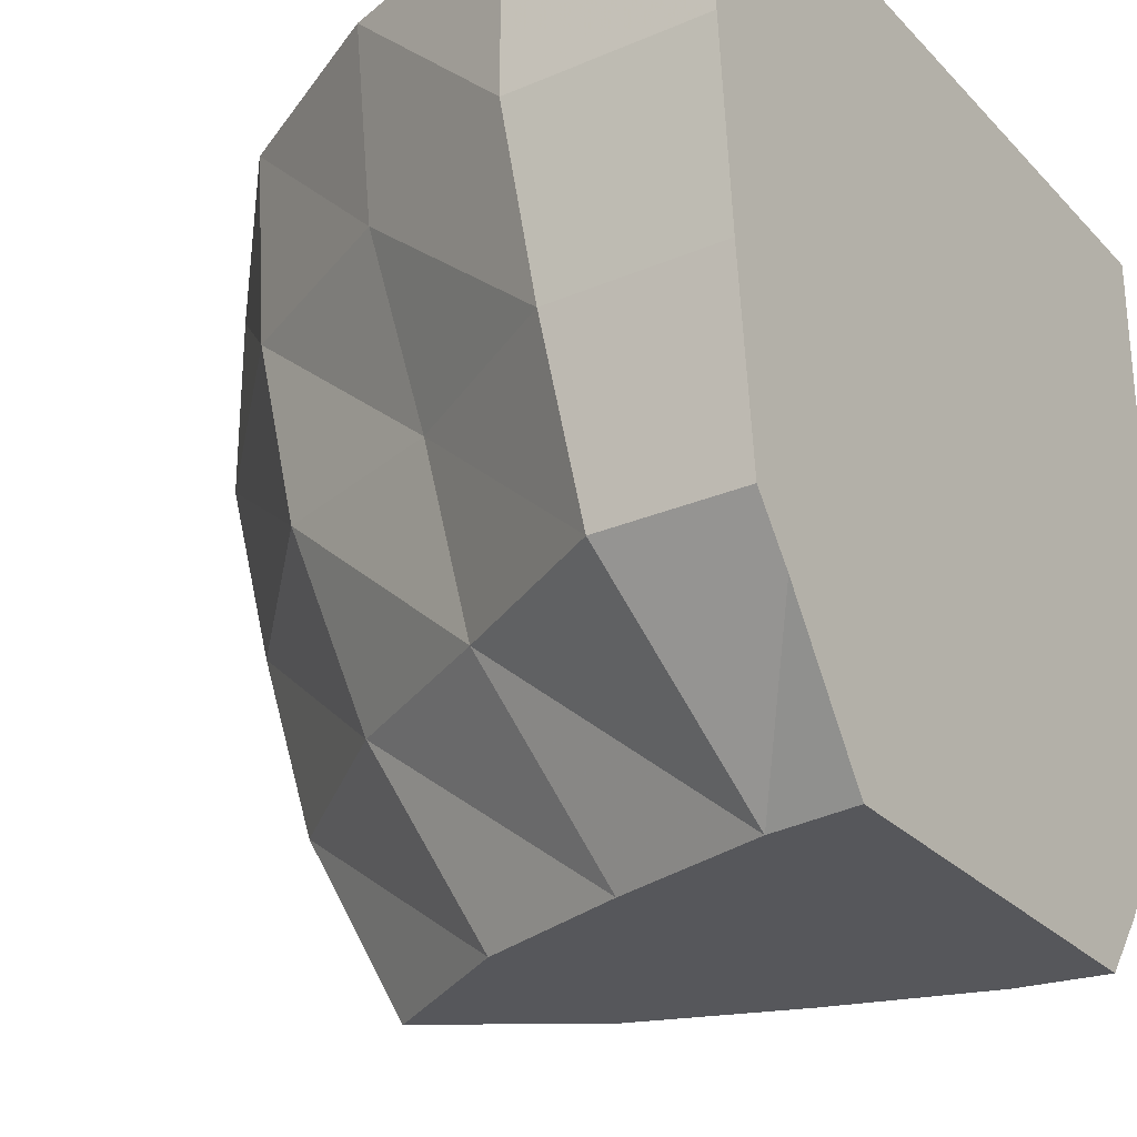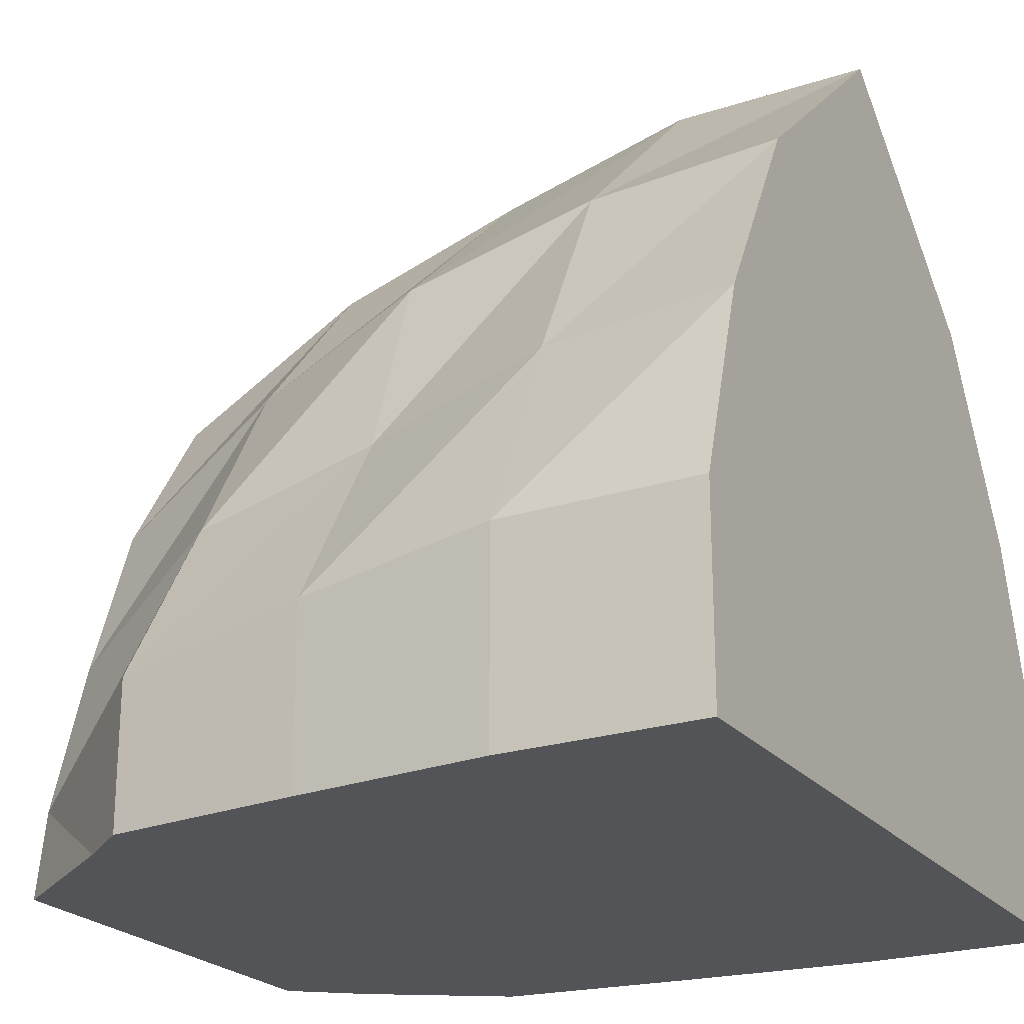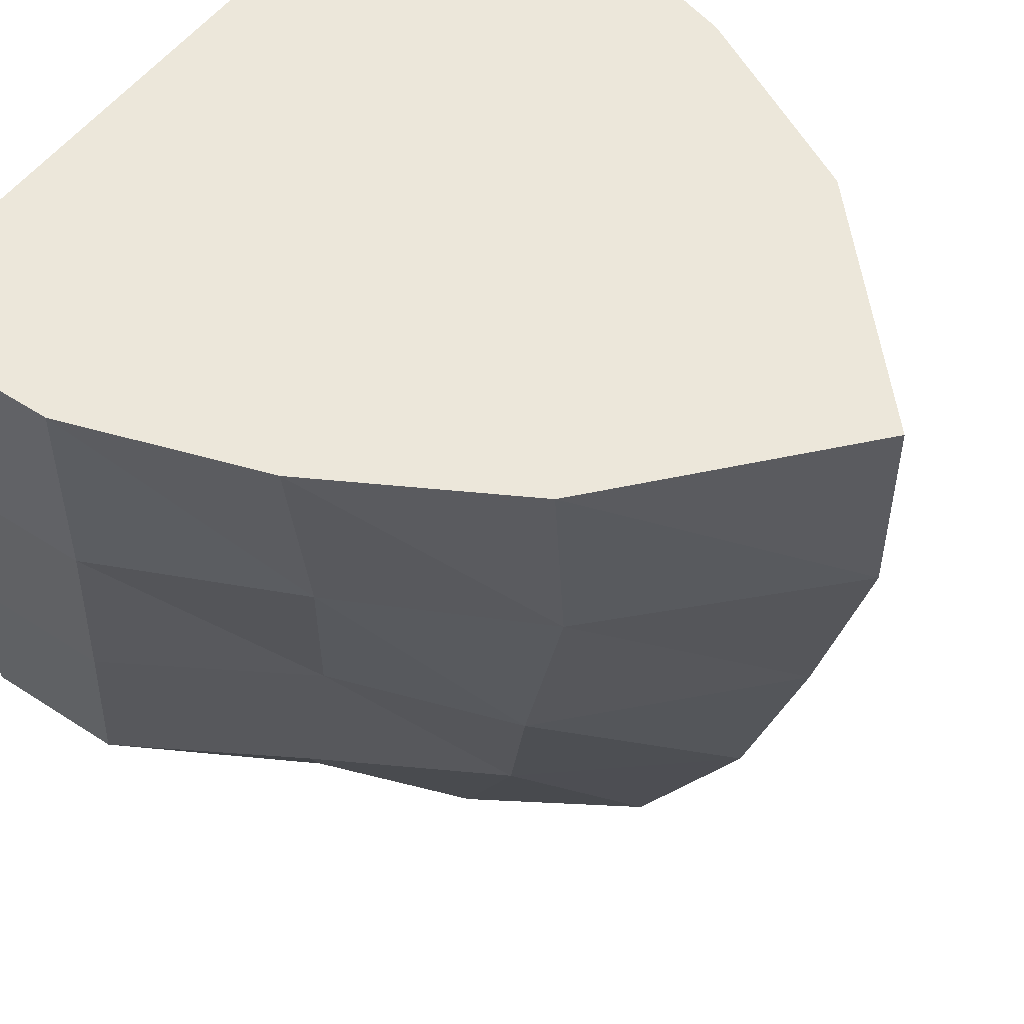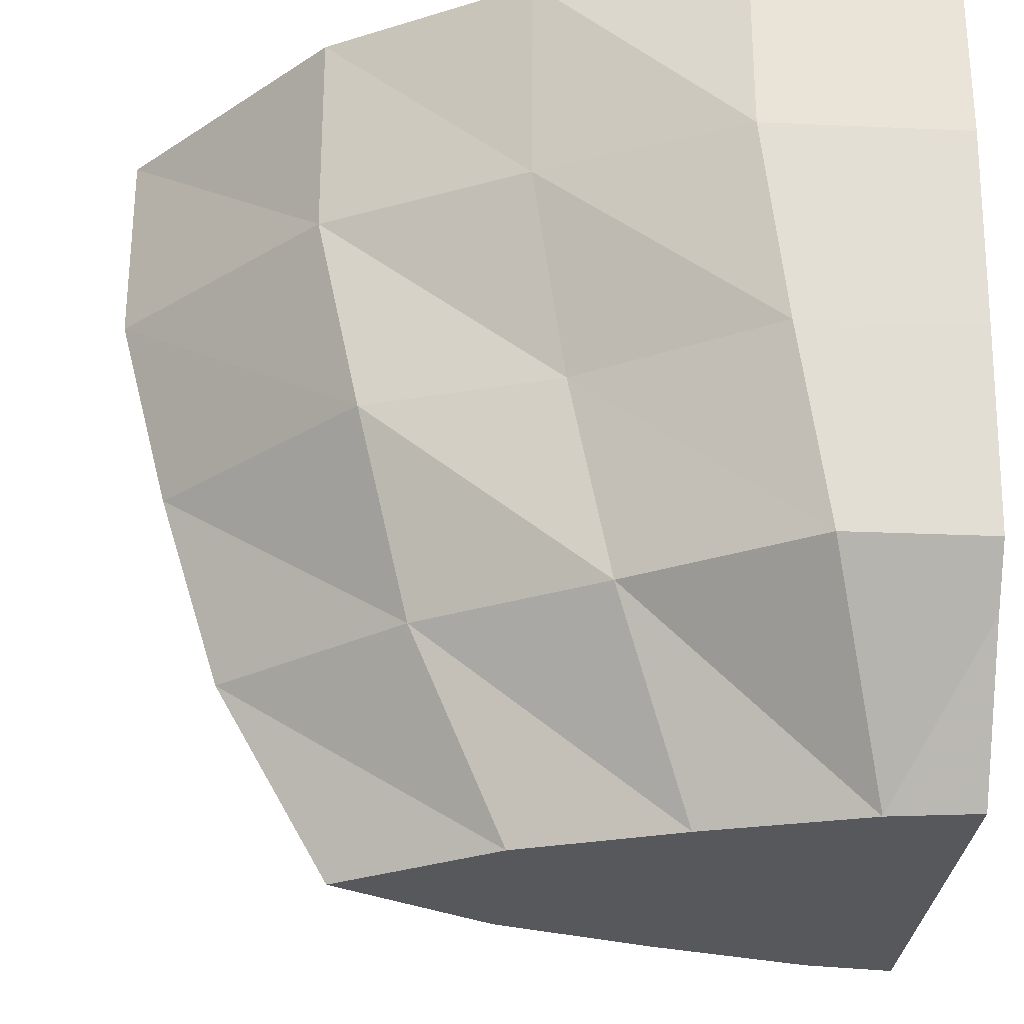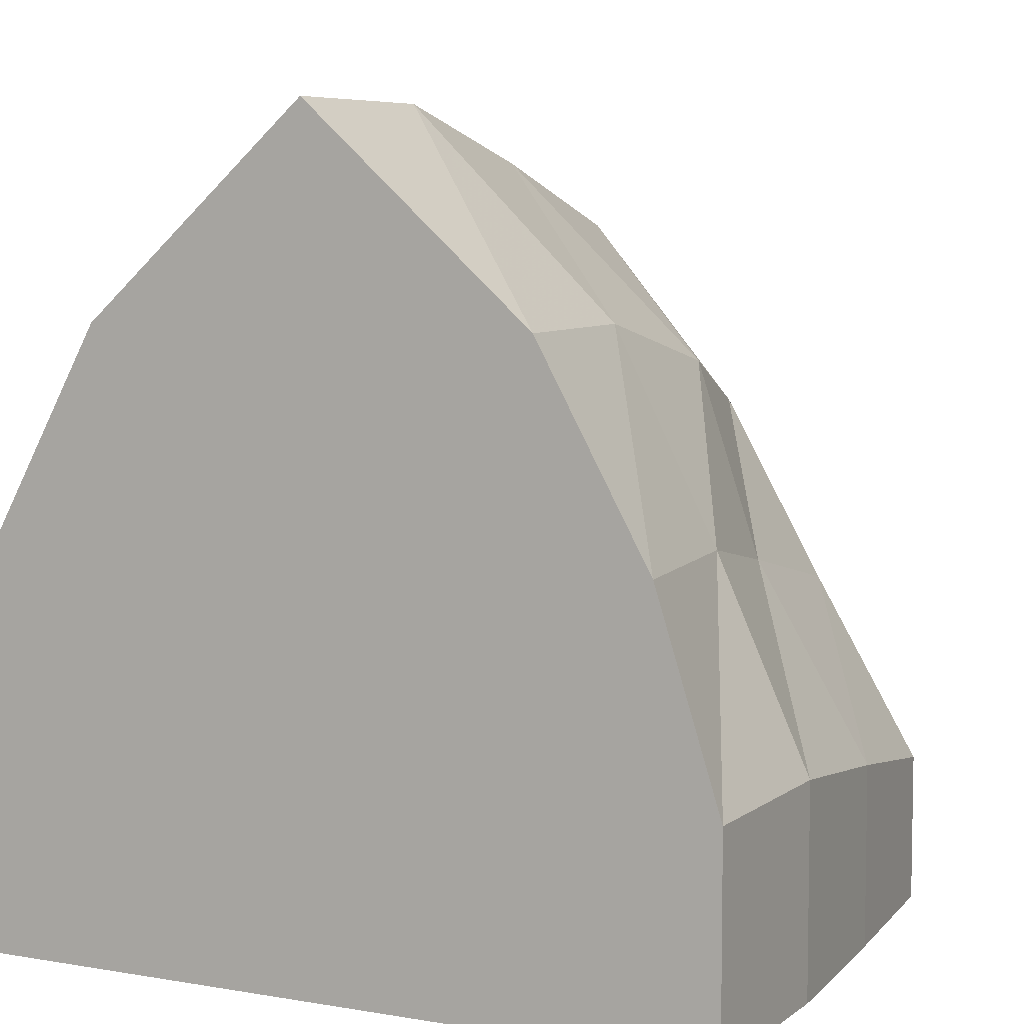
<metadata>
{"format":"obj","ext":"obj","renderer":"f3d","projection":"perspective","resolution":1024,"background":"white","views":[{"elev":-27.2,"azim":123.5,"up":"+Y"},{"elev":-23.1,"azim":118.9,"up":"+Z"},{"elev":51.9,"azim":-54.8,"up":"+Y"},{"elev":-27.8,"azim":86.2,"up":"+Y"},{"elev":6.5,"azim":-152.8,"up":"+Z"}]}
</metadata>
<code>
o Hull_Cube.001
v 0.5487 -1 -1.02
v 0.5178 -1 -0.7952
v 0.2589 -1 -0.7952
v 0.2744 -1 -1.02
v 0.7984 -0.6374 -1.02
v 0.3976 -1 -0.3902
v 0.217 -1 -0.3902
v -1e-06 -1 -0.7952
v -1e-06 -1 -1.02
v 0.9047 -0.5 -1.02
v 0.9047 -0.5 -0.6531
v -0 -1 -0.3902
v 0.6381 -0.5 -0.2008
v 0.2541 -1 0.01483
v 0.1534 -1 0.01483
v -0.2589 -1 -0.7952
v -0.2744 -1 -1.02
v 0.9568 -0 -1.02
v 0.9568 1e-06 -0.575
v -0.217 -1 -0.3902
v 0 -1 0.01483
v 0.3829 -0.5 0.2516
v 1e-06 -1 0.4198
v -0.5178 -1 -0.7952
v -0.5487 -1 -1.02
v 0.6704 1e-06 -0.09661
v -0.3976 -1 -0.3902
v -0.1534 -1 0.01483
v 1e-06 -0.5 0.704
v -0.9047 -0.5 -0.6531
v -0.6825 -0.8355 -1.02
v 1 0.5 -1.02
v 1 0.5 -1.01
v 0.99 0.3842 -1.02
v 1 1 -1.01
v 1 1 -0.5102
v 1 0.5 -0.5102
v -0.6381 -0.5 -0.2008
v -0.2541 -1 0.01483
v -0.9047 -0.5 -1.02
v 1 1 -1.02
v 0.5 1 -1.01
v 0.5 1 -0.5102
v 0.84 1 -0.01024
v 0.7715 0.5 -0.01024
v -0.3829 -0.5 0.2516
v 0.5095 1e-06 0.3818
v -0.9568 1e-06 -0.575
v -0.9568 -0 -1.02
v 0.5 1 -1.02
v -1e-06 1 -1.01
v -1e-06 1 -0.5102
v 0.42 1 -0.01024
v 1e-06 1e-06 0.8602
v -0.6704 1e-06 -0.09661
v -0.5095 1e-06 0.3818
v -1e-06 1 -1.02
v -0.5 1 -1.01
v -0.5 1 -0.5102
v -0 1 -0.01024
v 0.2813 1 0.4898
v 0.5625 1 0.4898
v 0.5181 0.5 0.4898
v 1e-06 0.5 0.9898
v -0.7715 0.5 -0.01024
v -1 0.5 -0.5102
v -0.5181 0.5 0.4898
v -1 1 -1.01
v -1 0.5 -1.01
v -1 1 -0.5102
v -0.99 0.3842 -1.02
v -1 0.5 -1.02
v -0.5 1 -1.02
v -0.42 1 -0.01024
v 1e-06 1 0.4898
v 1e-06 1 0.9898
v -0.84 1 -0.01024
v -1 1 -1.02
v -0.2813 1 0.4898
v -0.5625 1 0.4898
f 1 2 3 4
f 2 1 5
f 3 2 6 7
f 4 3 8 9
f 10 11 2 5
f 8 3 7 12
f 2 11 13 6
f 7 6 14 15
f 9 8 16 17
f 18 19 11 10
f 16 8 12 20
f 12 7 15 21
f 6 13 22 14
f 15 14 23
f 17 16 24 25
f 11 19 26 13
f 24 16 20 27
f 20 12 21 28
f 21 15 23
f 14 22 29 23
f 25 24 30 31
f 32 33 34
f 33 35 36 37
f 27 38 30 24
f 27 20 28 39
f 28 21 23
f 31 30 40
f 41 35 33 32
f 35 42 43 36
f 37 36 44 45
f 45 26 19 37
f 38 27 39 46
f 39 28 23
f 47 22 13 26
f 23 29 46 39
f 40 30 48 49
f 50 42 35 41
f 42 51 52 43
f 36 43 53 44
f 54 29 22 47
f 48 30 38 55
f 55 38 46 56
f 57 51 42 50
f 51 58 59 52
f 43 52 60 53
f 44 53 61 62
f 45 44 62 63
f 63 47 26 45
f 56 46 29 54
f 47 63 64 54
f 55 65 66 48
f 56 67 65 55
f 68 69 66 70
f 71 69 72
f 73 58 51 57
f 58 68 70 59
f 52 59 74 60
f 53 60 75 61
f 62 61 76
f 54 64 67 56
f 65 77 70 66
f 72 69 68 78
f 78 68 58 73
f 59 70 77 74
f 60 74 79 75
f 61 75 76
f 63 62 76 64
f 67 80 77 65
f 64 76 80 67
f 74 77 80 79
f 75 79 76
f 79 80 76
f 40 49 71 72 78 73 57 50 41 32 34 18 10 5 1 4 9 17 25 31
f 37 19 18 34 33
f 71 49 48 66 69

</code>
